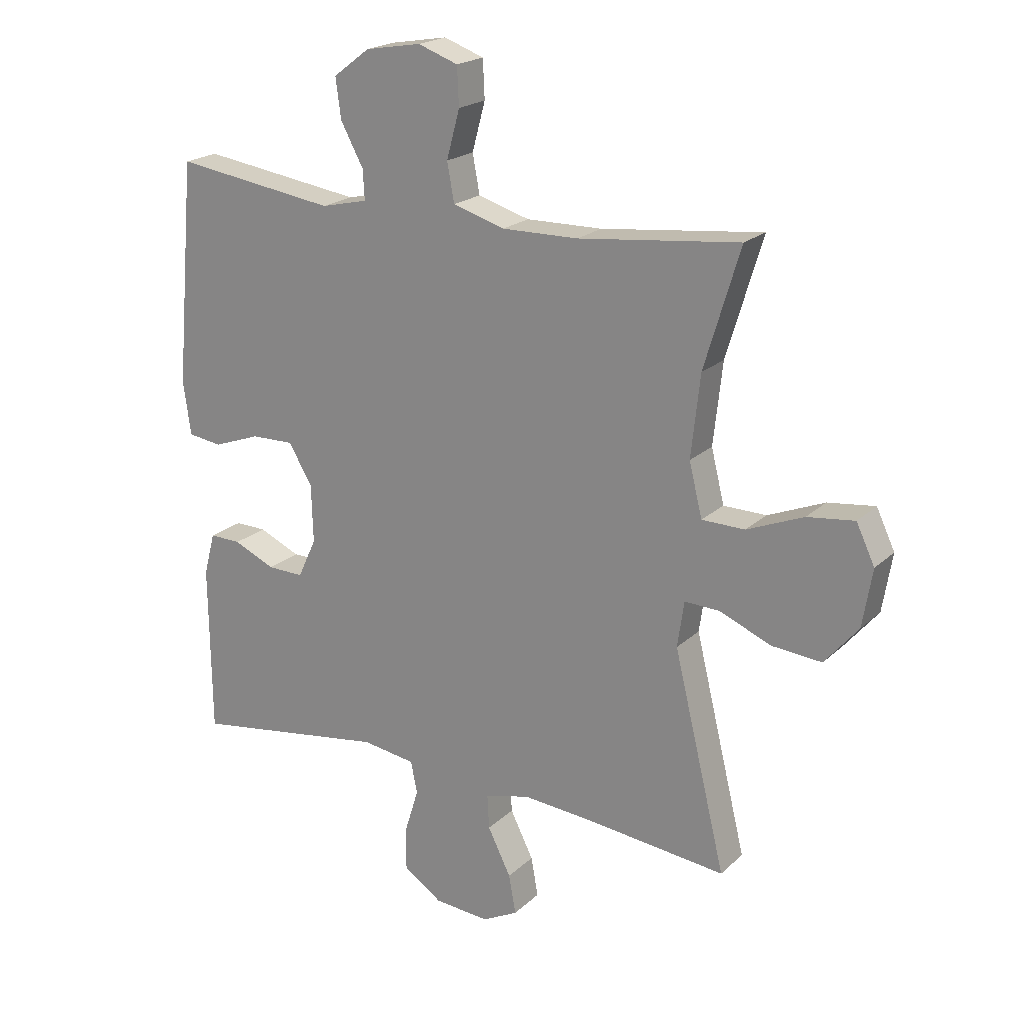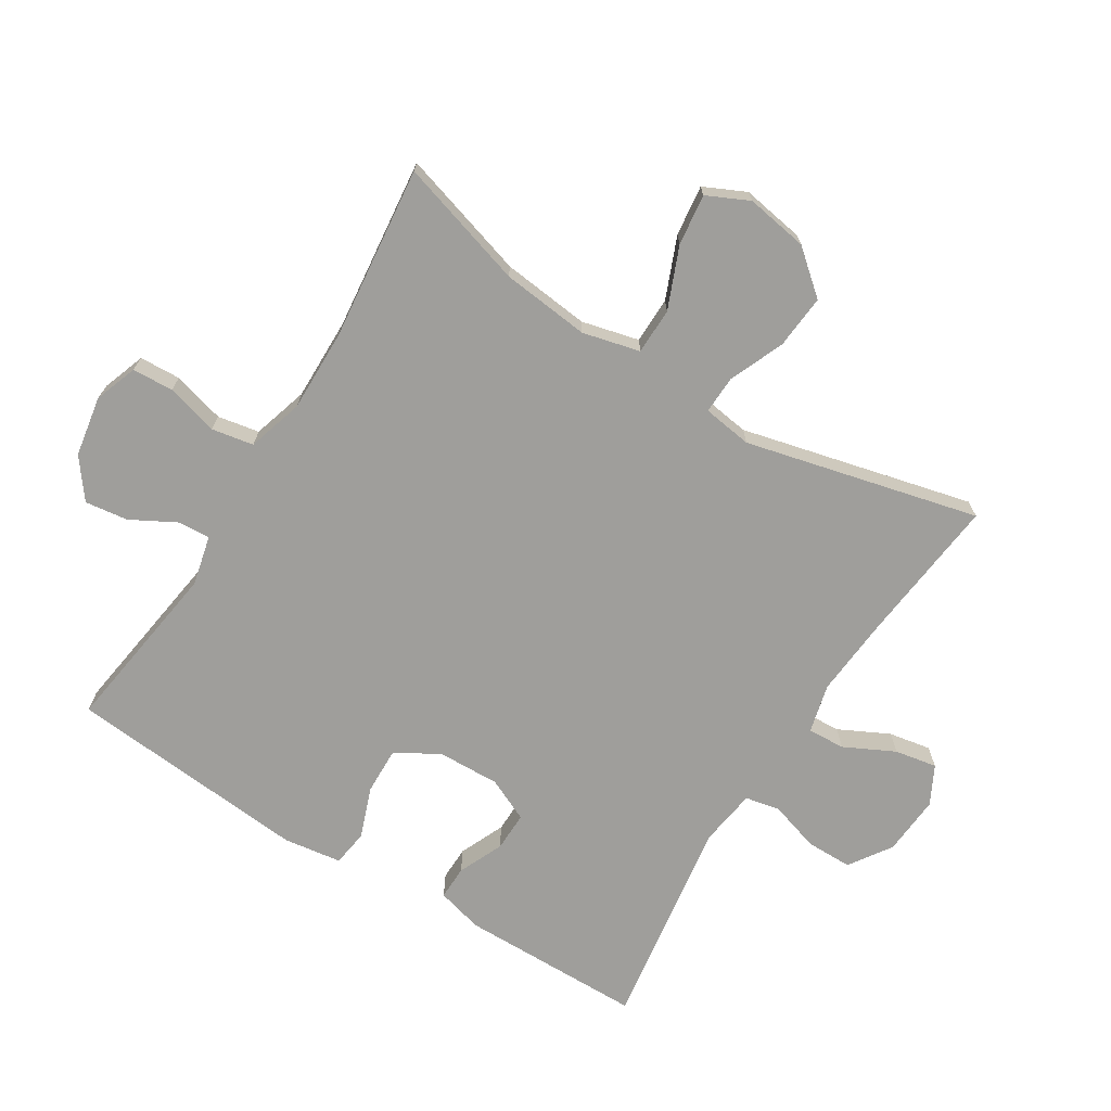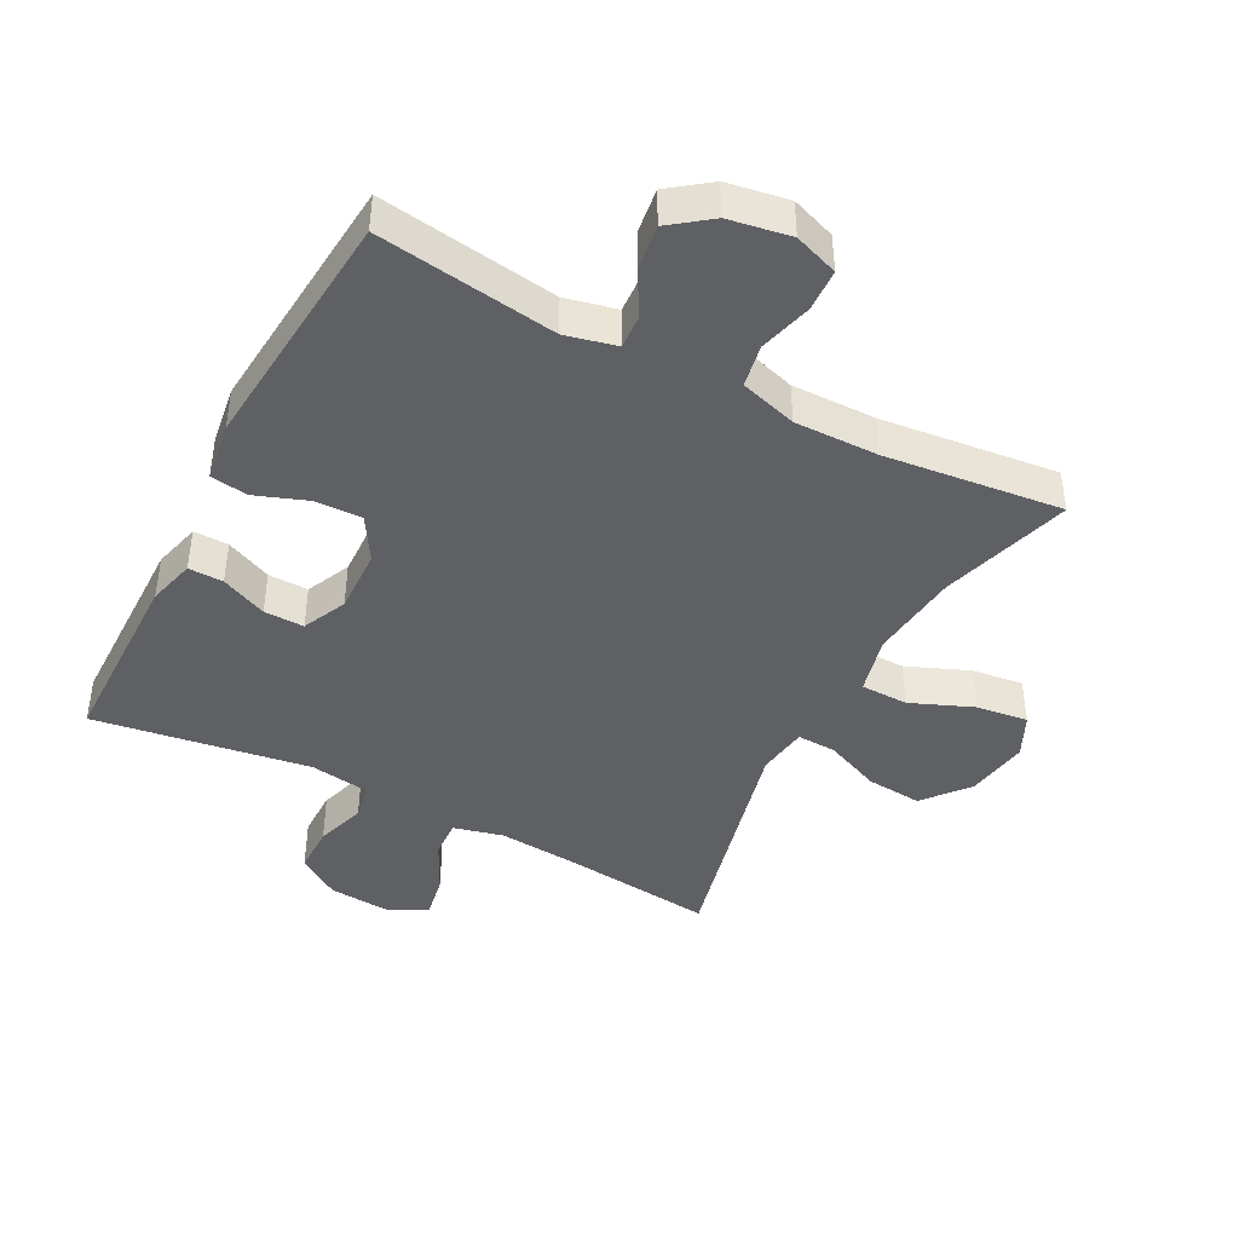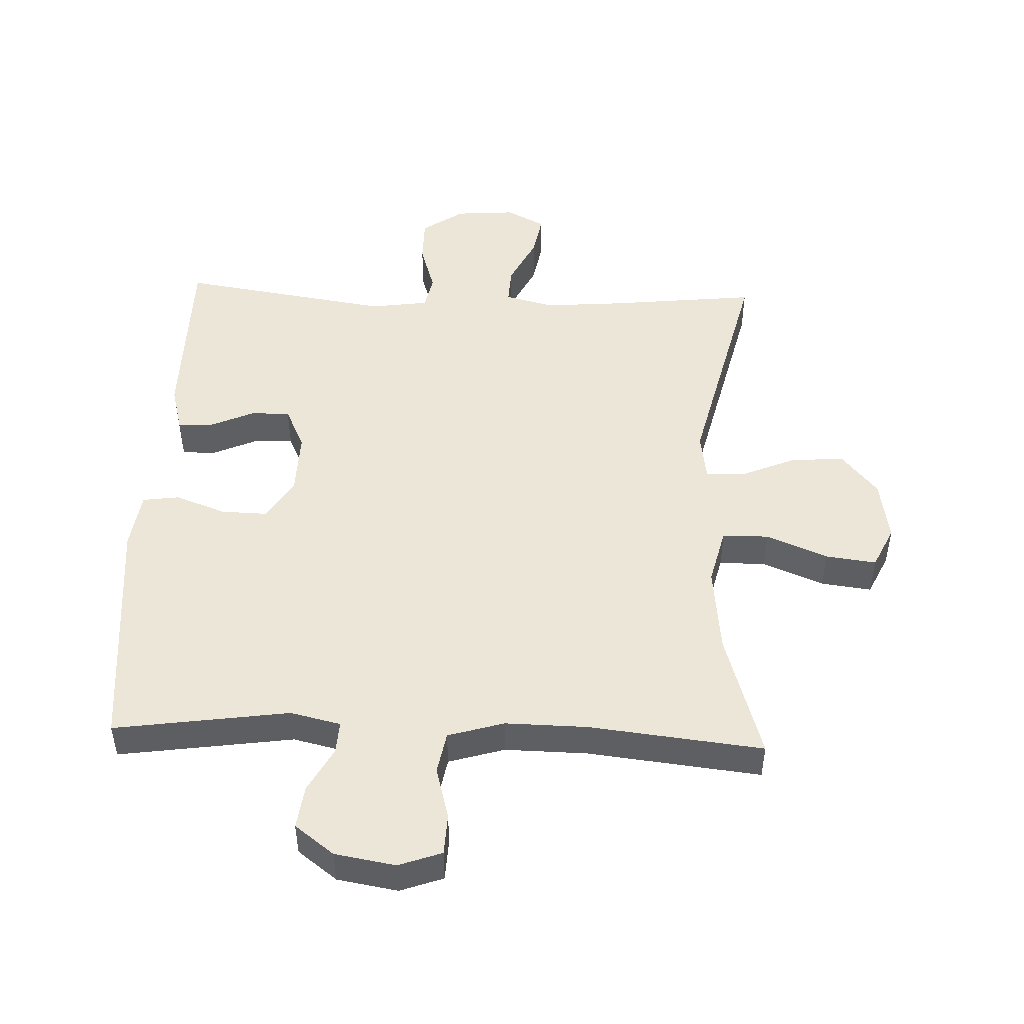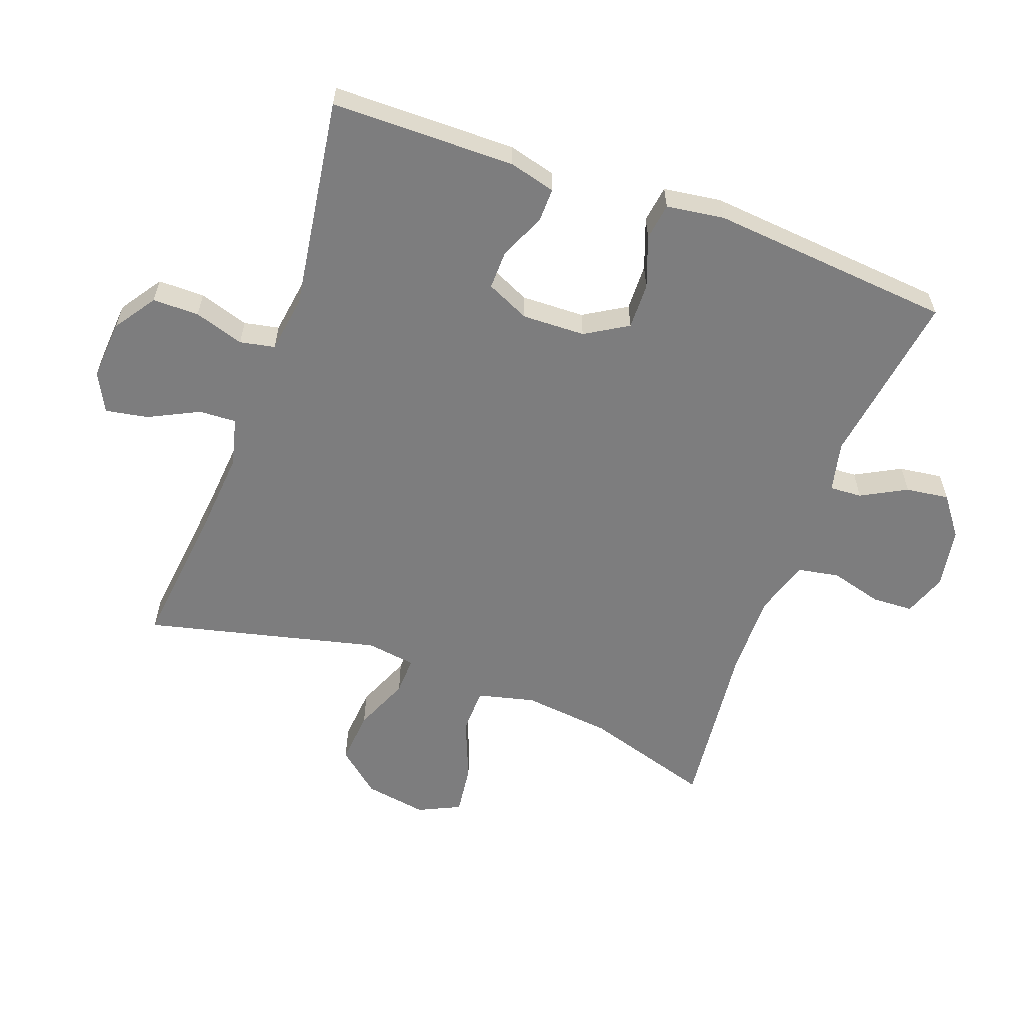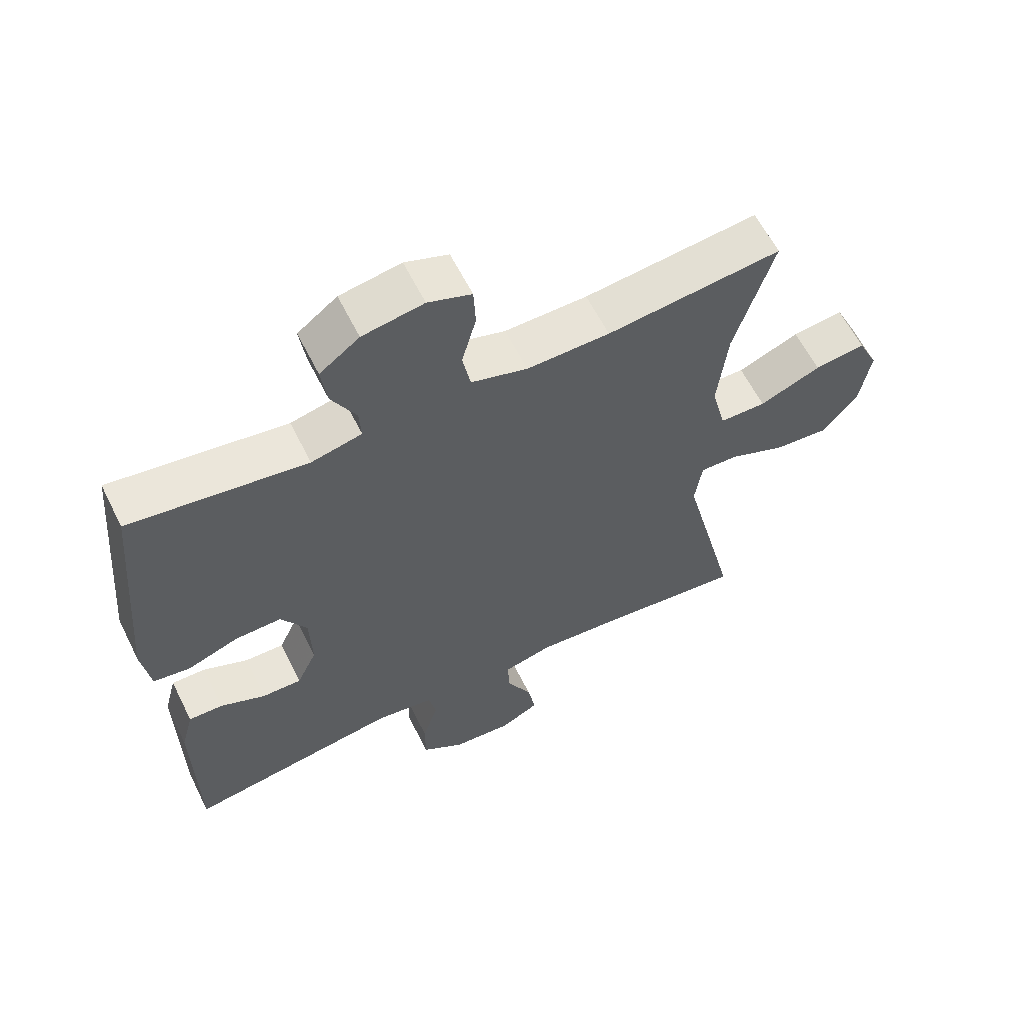
<metadata>
{"format":"obj","ext":"obj","renderer":"f3d","projection":"perspective","resolution":1024,"background":"white","views":[{"elev":20.6,"azim":32.2,"up":"+Z"},{"elev":-70.8,"azim":58.1,"up":"+Y"},{"elev":-42.9,"azim":-27.7,"up":"+Y"},{"elev":48.7,"azim":2.2,"up":"+Y"},{"elev":-59.2,"azim":-110.2,"up":"+Y"},{"elev":61.0,"azim":-26.4,"up":"+Z"}]}
</metadata>
<code>
v -0.5 0.07 -0.5
v -0.503 0.07 -0.214
v -0.484 0.07 -0.142
v -0.431 0.07 -0.143
v -0.361 0.07 -0.174
v -0.3 0.07 -0.175
v -0.269 0.07 -0.108
v -0.272 0.07 -0.01
v -0.312 0.07 0.056
v -0.384 0.07 0.054
v -0.463 0.07 0.025
v -0.52 0.07 0.033
v -0.533 0.07 0.123
v -0.5 0.07 0.5
v -0.228 0.07 0.461
v -0.15 0.07 0.479
v -0.153 0.07 0.529
v -0.191 0.07 0.599
v -0.2 0.07 0.666
v -0.139 0.07 0.712
v -0.045 0.07 0.728
v 0.022 0.07 0.704
v 0.025 0.07 0.64
v 0.003 0.07 0.559
v 0.015 0.07 0.494
v 0.102 0.07 0.468
v 0.23 0.07 0.47
v 0.5 0.07 0.5
v 0.44 0.07 0.301
v 0.425 0.07 0.164
v 0.447 0.07 0.075
v 0.519 0.07 0.074
v 0.614 0.07 0.113
v 0.693 0.07 0.123
v 0.724 0.07 0.058
v 0.708 0.07 -0.039
v 0.652 0.07 -0.106
v 0.568 0.07 -0.099
v 0.482 0.07 -0.063
v 0.423 0.07 -0.061
v 0.412 0.07 -0.138
v 0.5 0.07 -0.5
v 0.269 0.07 -0.475
v 0.146 0.07 -0.465
v 0.07 0.07 -0.484
v 0.073 0.07 -0.542
v 0.112 0.07 -0.62
v 0.124 0.07 -0.686
v 0.064 0.07 -0.717
v -0.029 0.07 -0.71
v -0.094 0.07 -0.666
v -0.094 0.07 -0.594
v -0.07 0.07 -0.517
v -0.081 0.07 -0.463
v -0.171 0.07 -0.45
v -0.5 0 -0.5
v -0.503 0 -0.214
v -0.484 0 -0.142
v -0.431 0 -0.143
v -0.361 0 -0.174
v -0.3 0 -0.175
v -0.269 0 -0.108
v -0.272 0 -0.01
v -0.312 0 0.056
v -0.384 0 0.054
v -0.463 0 0.025
v -0.52 0 0.033
v -0.533 0 0.123
v -0.5 0 0.5
v -0.228 0 0.461
v -0.15 0 0.479
v -0.153 0 0.529
v -0.191 0 0.599
v -0.2 0 0.666
v -0.139 0 0.712
v -0.045 0 0.728
v 0.022 0 0.704
v 0.025 0 0.64
v 0.003 0 0.559
v 0.015 0 0.494
v 0.102 0 0.468
v 0.23 0 0.47
v 0.5 0 0.5
v 0.44 0 0.301
v 0.425 0 0.164
v 0.447 0 0.075
v 0.519 0 0.074
v 0.614 0 0.113
v 0.693 0 0.123
v 0.724 0 0.058
v 0.708 0 -0.039
v 0.652 0 -0.106
v 0.568 0 -0.099
v 0.482 0 -0.063
v 0.423 0 -0.061
v 0.412 0 -0.138
v 0.5 0 -0.5
v 0.269 0 -0.475
v 0.146 0 -0.465
v 0.07 0 -0.484
v 0.073 0 -0.542
v 0.112 0 -0.62
v 0.124 0 -0.686
v 0.064 0 -0.717
v -0.029 0 -0.71
v -0.094 0 -0.666
v -0.094 0 -0.594
v -0.07 0 -0.517
v -0.081 0 -0.463
v -0.171 0 -0.45
f 51 52 53
f 50 51 53
f 49 50 53
f 48 49 53
f 47 48 53
f 46 47 53
f 45 46 53 54
f 44 45 54 55
f 41 42 43
f 40 41 43 44
f 37 38 39
f 36 37 39
f 35 36 39
f 34 35 39
f 33 34 39
f 32 33 39
f 31 32 39 40
f 40 44 55
f 31 40 55
f 30 31 55
f 27 28 29
f 30 55 1
f 29 30 1
f 27 29 1
f 26 27 1
f 22 23 24
f 21 22 24
f 20 21 24
f 19 20 24
f 18 19 24
f 17 18 24
f 16 17 24 25
f 13 14 15
f 12 13 15
f 11 12 15
f 10 11 15
f 16 25 26
f 15 16 26
f 10 15 26
f 9 10 26
f 3 4 5
f 2 3 5
f 1 2 5
f 1 5 6
f 26 1 6
f 8 9 26
f 7 8 26
f 6 7 26
f 108 107 106
f 108 106 105
f 108 105 104
f 108 104 103
f 108 103 102
f 108 102 101
f 109 108 101 100
f 110 109 100 99
f 98 97 96
f 99 98 96 95
f 94 93 92
f 94 92 91
f 94 91 90
f 94 90 89
f 94 89 88
f 94 88 87
f 95 94 87 86
f 110 99 95
f 110 95 86
f 110 86 85
f 84 83 82
f 56 110 85
f 56 85 84
f 56 84 82
f 56 82 81
f 79 78 77
f 79 77 76
f 79 76 75
f 79 75 74
f 79 74 73
f 79 73 72
f 80 79 72 71
f 70 69 68
f 70 68 67
f 70 67 66
f 70 66 65
f 81 80 71
f 81 71 70
f 81 70 65
f 81 65 64
f 60 59 58
f 60 58 57
f 60 57 56
f 61 60 56
f 61 56 81
f 81 64 63
f 81 63 62
f 81 62 61
f 1 56 57 2
f 2 57 58 3
f 3 58 59 4
f 4 59 60 5
f 5 60 61 6
f 6 61 62 7
f 7 62 63 8
f 8 63 64 9
f 9 64 65 10
f 10 65 66 11
f 11 66 67 12
f 12 67 68 13
f 13 68 69 14
f 14 69 70 15
f 15 70 71 16
f 16 71 72 17
f 17 72 73 18
f 18 73 74 19
f 19 74 75 20
f 20 75 76 21
f 21 76 77 22
f 22 77 78 23
f 23 78 79 24
f 24 79 80 25
f 25 80 81 26
f 26 81 82 27
f 27 82 83 28
f 28 83 84 29
f 29 84 85 30
f 30 85 86 31
f 31 86 87 32
f 32 87 88 33
f 33 88 89 34
f 34 89 90 35
f 35 90 91 36
f 36 91 92 37
f 37 92 93 38
f 38 93 94 39
f 39 94 95 40
f 40 95 96 41
f 41 96 97 42
f 42 97 98 43
f 43 98 99 44
f 44 99 100 45
f 45 100 101 46
f 46 101 102 47
f 47 102 103 48
f 48 103 104 49
f 49 104 105 50
f 50 105 106 51
f 51 106 107 52
f 52 107 108 53
f 53 108 109 54
f 54 109 110 55
f 55 110 56 1

</code>
